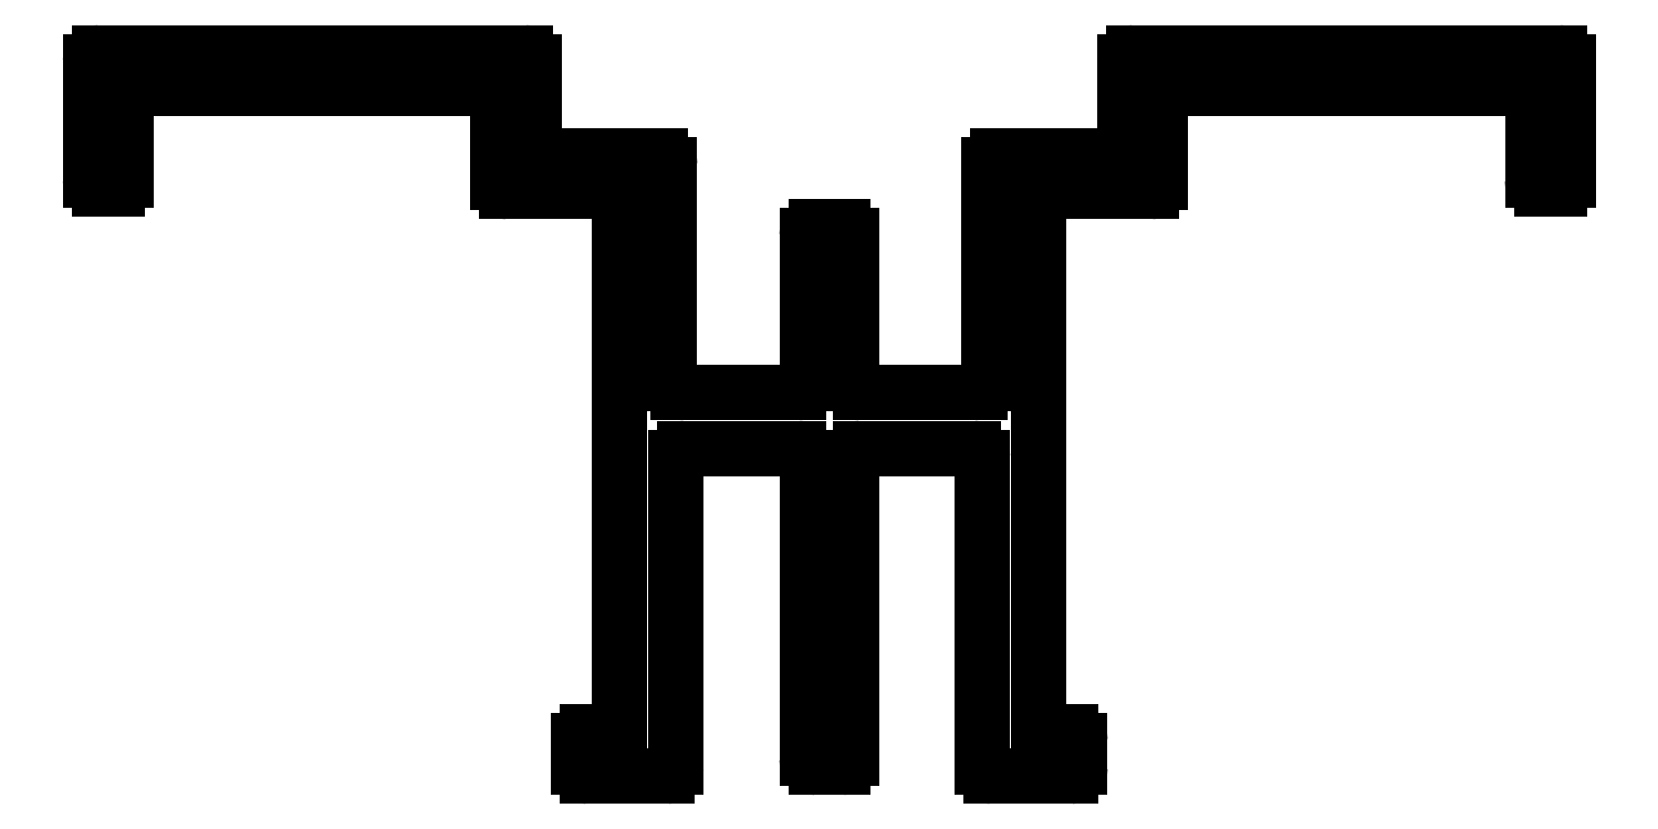
<metadata>
{"format":"dxf","ext":"dxf","renderer":"ezdxf+matplotlib","layout":"modelspace","background":"white","min_lineweight":24,"dpi":150}
</metadata>
<code>
0
SECTION
2
ENTITIES
0
ARC
8
0
10
37.62
20
22.33
30
0
40
0.3
50
270
51
0
0
LINE
8
0
10
37.62
20
22.03
30
0
11
33.62
21
22.03
31
0
0
ARC
8
0
10
33.62
20
21.73
30
0
40
0.3
50
90
51
180
0
LINE
8
0
10
33.32
20
21.73
30
0
11
33.32
21
14.33
31
0
0
ARC
8
0
10
33.02
20
14.33
30
0
40
0.3
50
270
51
0
0
LINE
8
0
10
33.02
20
14.03
30
0
11
28.97
21
14.03
31
0
0
ARC
8
0
10
28.97
20
14.33
30
0
40
0.3
50
180
51
270
0
LINE
8
0
10
28.67
20
14.33
30
0
11
28.67
21
19.33
31
0
0
ARC
8
0
10
28.37
20
19.33
30
0
40
0.3
50
0
51
90
0
LINE
8
0
10
28.37
20
19.63
30
0
11
27.47
21
19.63
31
0
0
ARC
8
0
10
27.47
20
19.33
30
0
40
0.3
50
90
51
180
0
LINE
8
0
10
27.17
20
19.33
30
0
11
27.17
21
14.33
31
0
0
ARC
8
0
10
26.87
20
14.33
30
0
40
0.3
50
270
51
0
0
LINE
8
0
10
26.87
20
14.03
30
0
11
22.82
21
14.03
31
0
0
ARC
8
0
10
22.82
20
14.33
30
0
40
0.3
50
180
51
270
0
LINE
8
0
10
22.52
20
14.33
30
0
11
22.52
21
21.73
31
0
0
ARC
8
0
10
22.22
20
21.73
30
0
40
0.3
50
0
51
90
0
LINE
8
0
10
22.22
20
22.03
30
0
11
18.22
21
22.03
31
0
0
ARC
8
0
10
18.22
20
22.33
30
0
40
0.3
50
180
51
270
0
LINE
8
0
10
17.92
20
22.33
30
0
11
17.92
21
25.23
31
0
0
ARC
8
0
10
17.62
20
25.23
30
0
40
0.3
50
0
51
90
0
LINE
8
0
10
17.62
20
25.53
30
0
11
3.221
21
25.53
31
0
0
ARC
8
0
10
3.221
20
25.23
30
0
40
0.3
50
90
51
180
0
LINE
8
0
10
2.921
20
25.23
30
0
11
2.921
21
21.23
31
0
0
ARC
8
0
10
3.221
20
21.23
30
0
40
0.3
50
180
51
270
0
LINE
8
0
10
3.221
20
20.93
30
0
11
3.821
21
20.93
31
0
0
ARC
8
0
10
3.821
20
21.23
30
0
40
0.3
50
270
51
9.119e-11
0
LINE
8
0
10
4.121
20
21.23
30
0
11
4.121
21
24.03
31
0
0
ARC
8
0
10
4.421
20
24.03
30
0
40
0.3
50
90
51
180
0
LINE
8
0
10
4.421
20
24.33
30
0
11
16.42
21
24.33
31
0
0
ARC
8
0
10
16.42
20
24.03
30
0
40
0.3
50
360
51
90
0
LINE
8
0
10
16.72
20
24.03
30
0
11
16.72
21
21.13
31
0
0
ARC
8
0
10
17.02
20
21.13
30
0
40
0.3
50
180
51
270
0
LINE
8
0
10
17.02
20
20.83
30
0
11
20.54
21
20.83
31
0
0
ARC
8
0
10
20.54
20
20.53
30
0
40
0.3
50
0
51
90
0
LINE
8
0
10
20.84
20
20.53
30
0
11
20.84
21
2.526
31
0
0
LINE
8
0
10
20.84
20
2.526
30
0
11
19.74
21
2.526
31
0
0
ARC
8
0
10
19.74
20
2.226
30
0
40
0.3
50
90
51
180
0
LINE
8
0
10
19.44
20
2.226
30
0
11
19.44
21
1.326
31
0
0
ARC
8
0
10
19.74
20
1.326
30
0
40
0.3
50
180
51
270
0
LINE
8
0
10
19.74
20
1.026
30
0
11
22.44
21
1.026
31
0
0
ARC
8
0
10
22.44
20
1.326
30
0
40
0.3
50
270
51
360
0
LINE
8
0
10
22.74
20
1.326
30
0
11
22.74
21
11.83
31
0
0
ARC
8
0
10
23.04
20
11.83
30
0
40
0.3
50
90
51
180
0
LINE
8
0
10
23.04
20
12.13
30
0
11
26.87
21
12.13
31
0
0
ARC
8
0
10
26.87
20
11.83
30
0
40
0.3
50
9.119e-11
51
90
0
LINE
8
0
10
27.17
20
11.83
30
0
11
27.17
21
1.626
31
0
0
ARC
8
0
10
27.47
20
1.626
30
0
40
0.3
50
180
51
270
0
LINE
8
0
10
27.47
20
1.326
30
0
11
28.37
21
1.326
31
0
0
ARC
8
0
10
28.37
20
1.626
30
0
40
0.3
50
270
51
360
0
LINE
8
0
10
28.67
20
1.626
30
0
11
28.67
21
11.83
31
0
0
ARC
8
0
10
28.97
20
11.83
30
0
40
0.3
50
90
51
180
0
LINE
8
0
10
28.97
20
12.13
30
0
11
32.81
21
12.13
31
0
0
ARC
8
0
10
32.81
20
11.83
30
0
40
0.3
50
9.119e-11
51
90
0
LINE
8
0
10
33.11
20
11.83
30
0
11
33.11
21
1.326
31
0
0
ARC
8
0
10
33.41
20
1.326
30
0
40
0.3
50
180
51
270
0
LINE
8
0
10
33.41
20
1.026
30
0
11
36.11
21
1.026
31
0
0
ARC
8
0
10
36.11
20
1.326
30
0
40
0.3
50
270
51
9.119e-11
0
LINE
8
0
10
36.41
20
1.326
30
0
11
36.41
21
2.226
31
0
0
ARC
8
0
10
36.11
20
2.226
30
0
40
0.3
50
0
51
90
0
LINE
8
0
10
36.11
20
2.526
30
0
11
35.01
21
2.526
31
0
0
LINE
8
0
10
35.01
20
2.526
30
0
11
35.01
21
20.53
31
0
0
ARC
8
0
10
35.31
20
20.53
30
0
40
0.3
50
90
51
180
0
LINE
8
0
10
35.31
20
20.83
30
0
11
38.82
21
20.83
31
0
0
ARC
8
0
10
38.82
20
21.13
30
0
40
0.3
50
270
51
360
0
LINE
8
0
10
39.12
20
21.13
30
0
11
39.12
21
24.03
31
0
0
ARC
8
0
10
39.42
20
24.03
30
0
40
0.3
50
90
51
180
0
LINE
8
0
10
39.42
20
24.33
30
0
11
51.42
21
24.33
31
0
0
ARC
8
0
10
51.42
20
24.03
30
0
40
0.3
50
360
51
90
0
LINE
8
0
10
51.72
20
24.03
30
0
11
51.72
21
21.23
31
0
0
ARC
8
0
10
52.02
20
21.23
30
0
40
0.3
50
180
51
270
0
LINE
8
0
10
52.02
20
20.93
30
0
11
52.62
21
20.93
31
0
0
ARC
8
0
10
52.62
20
21.23
30
0
40
0.3
50
270
51
360
0
LINE
8
0
10
52.92
20
21.23
30
0
11
52.92
21
25.23
31
0
0
ARC
8
0
10
52.62
20
25.23
30
0
40
0.3
50
0
51
90
0
LINE
8
0
10
52.62
20
25.53
30
0
11
38.22
21
25.53
31
0
0
ARC
8
0
10
38.22
20
25.23
30
0
40
0.3
50
90
51
180
0
LINE
8
0
10
37.92
20
25.23
30
0
11
37.92
21
22.33
31
0
0
ENDSEC
0
EOF

</code>
